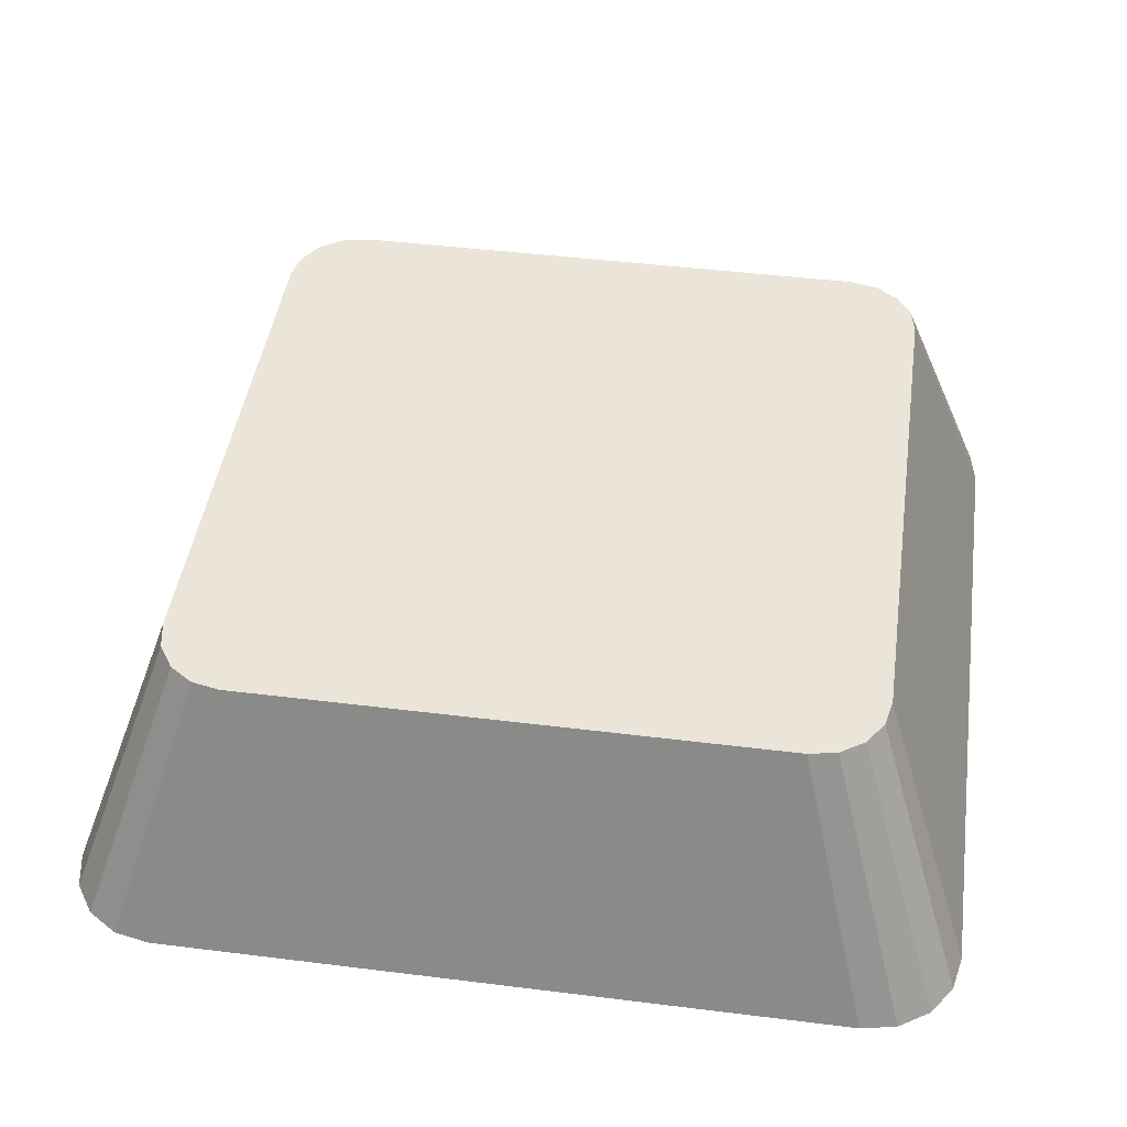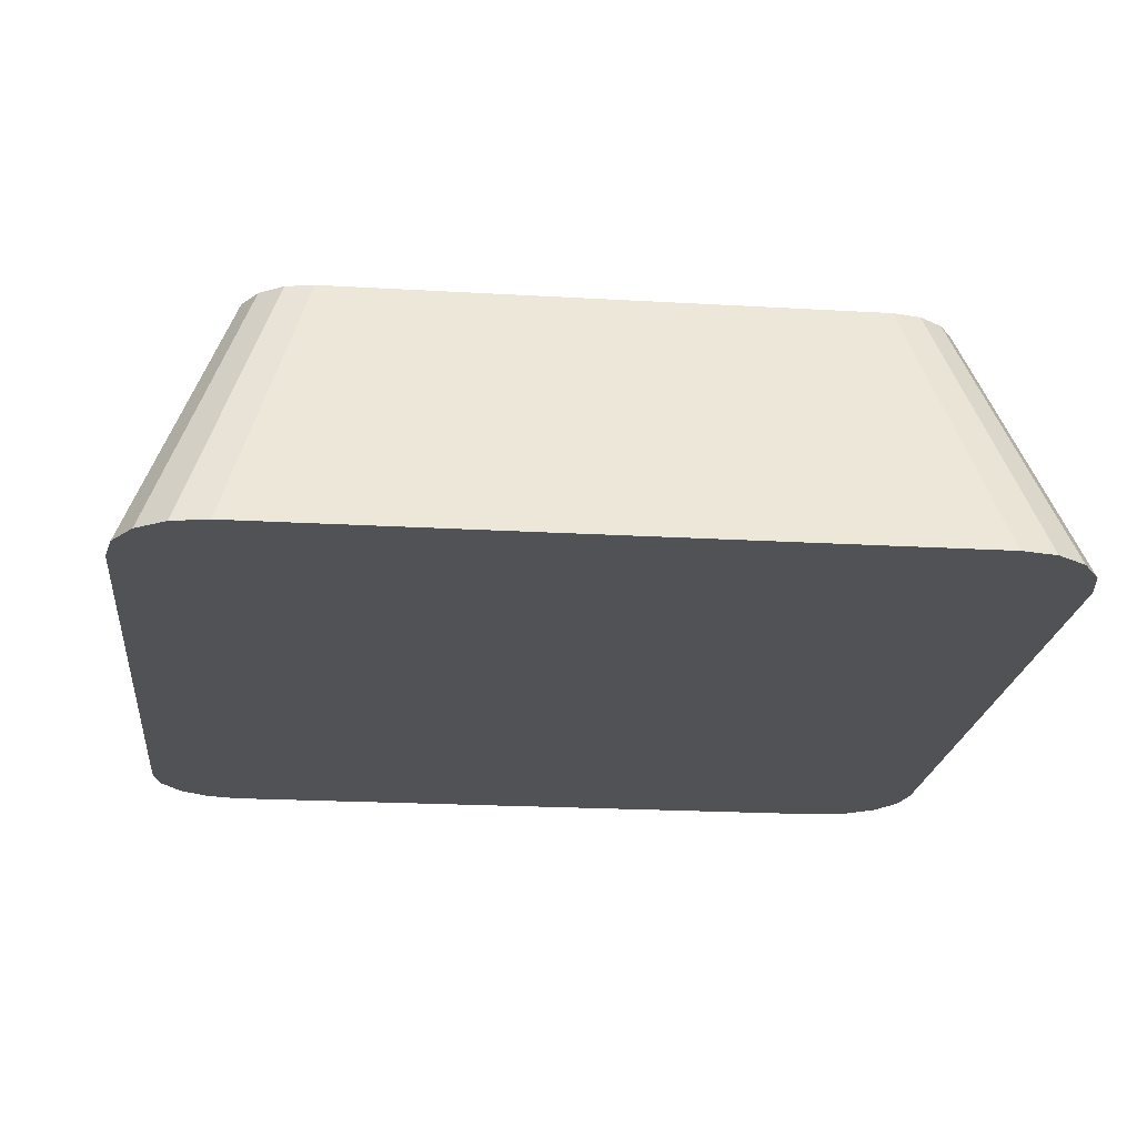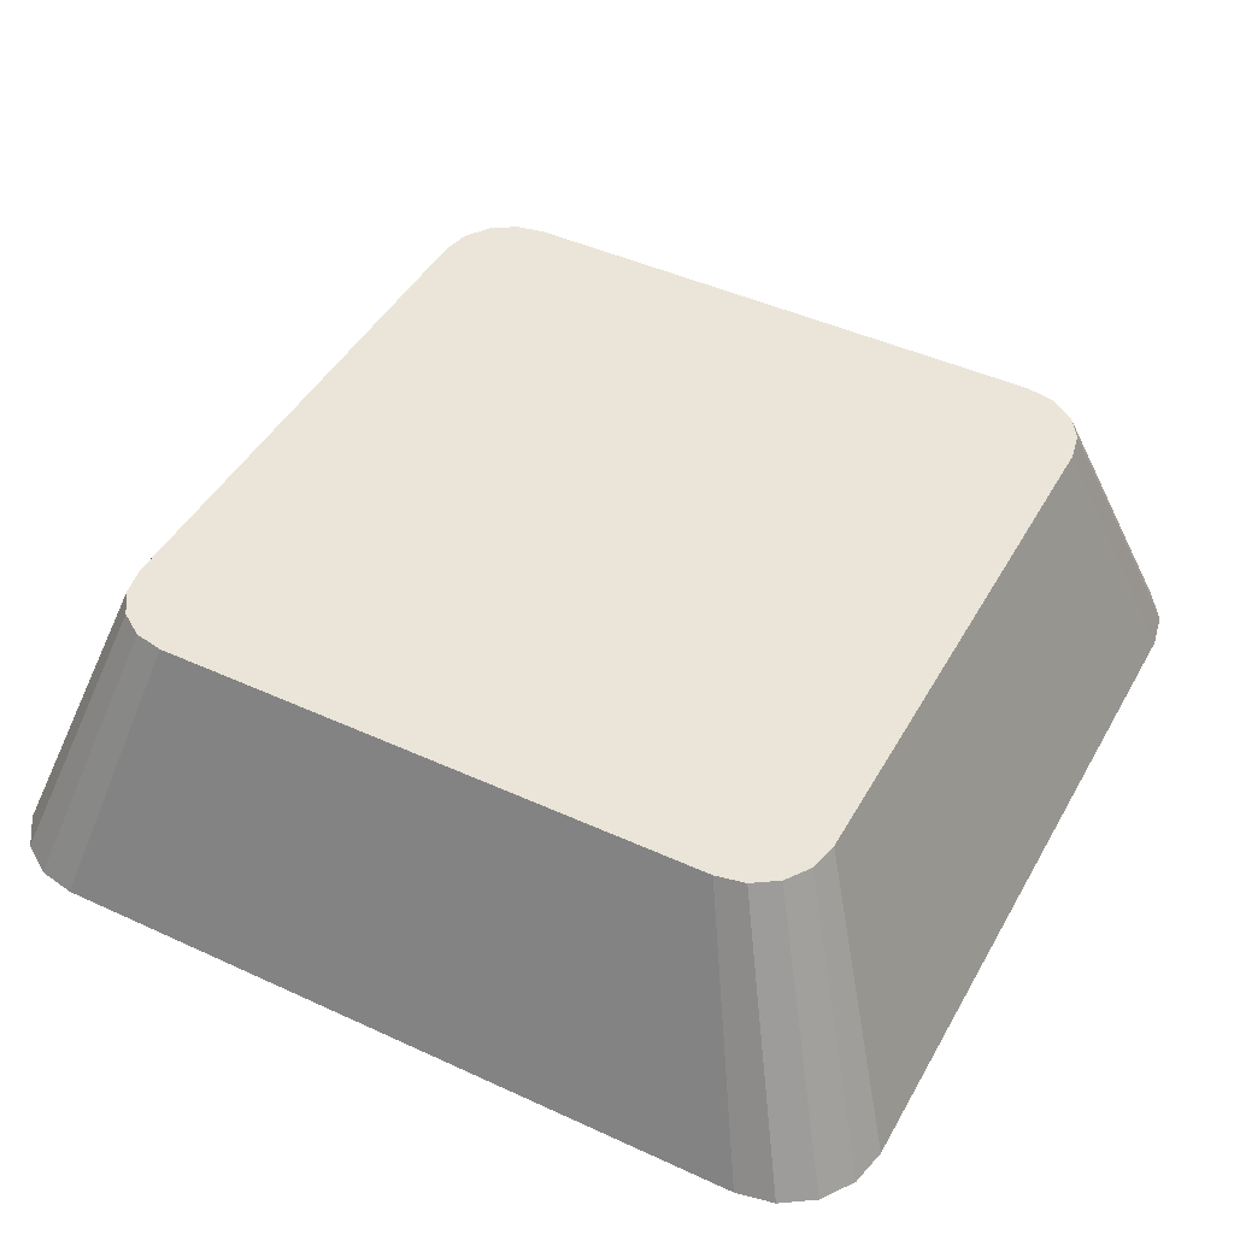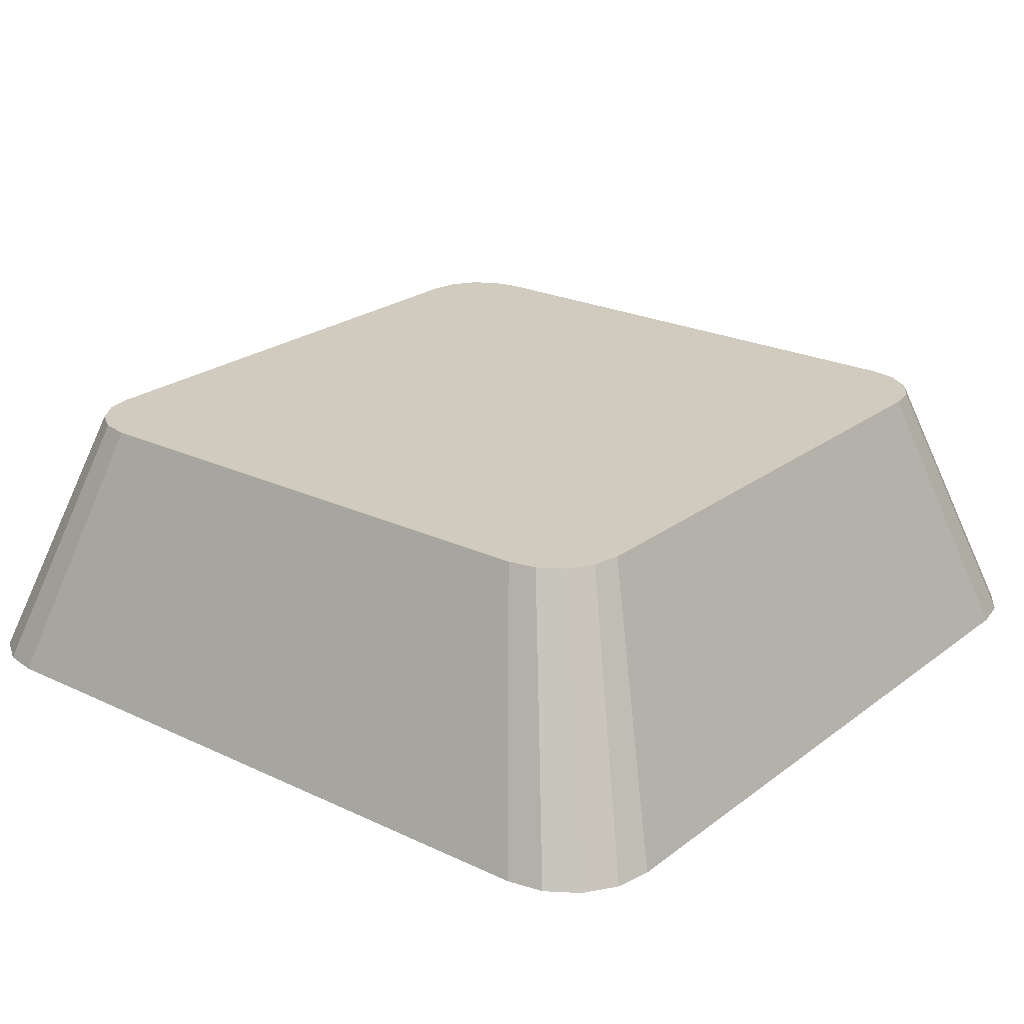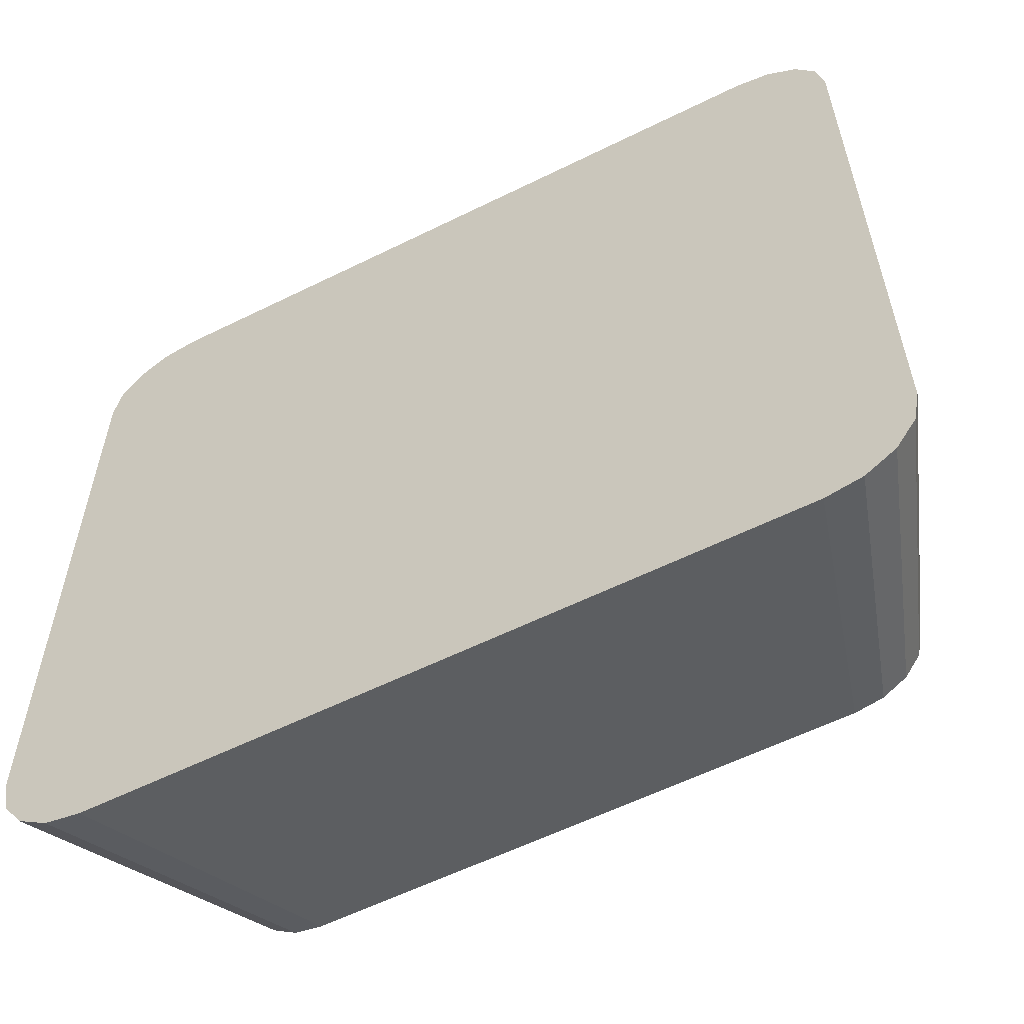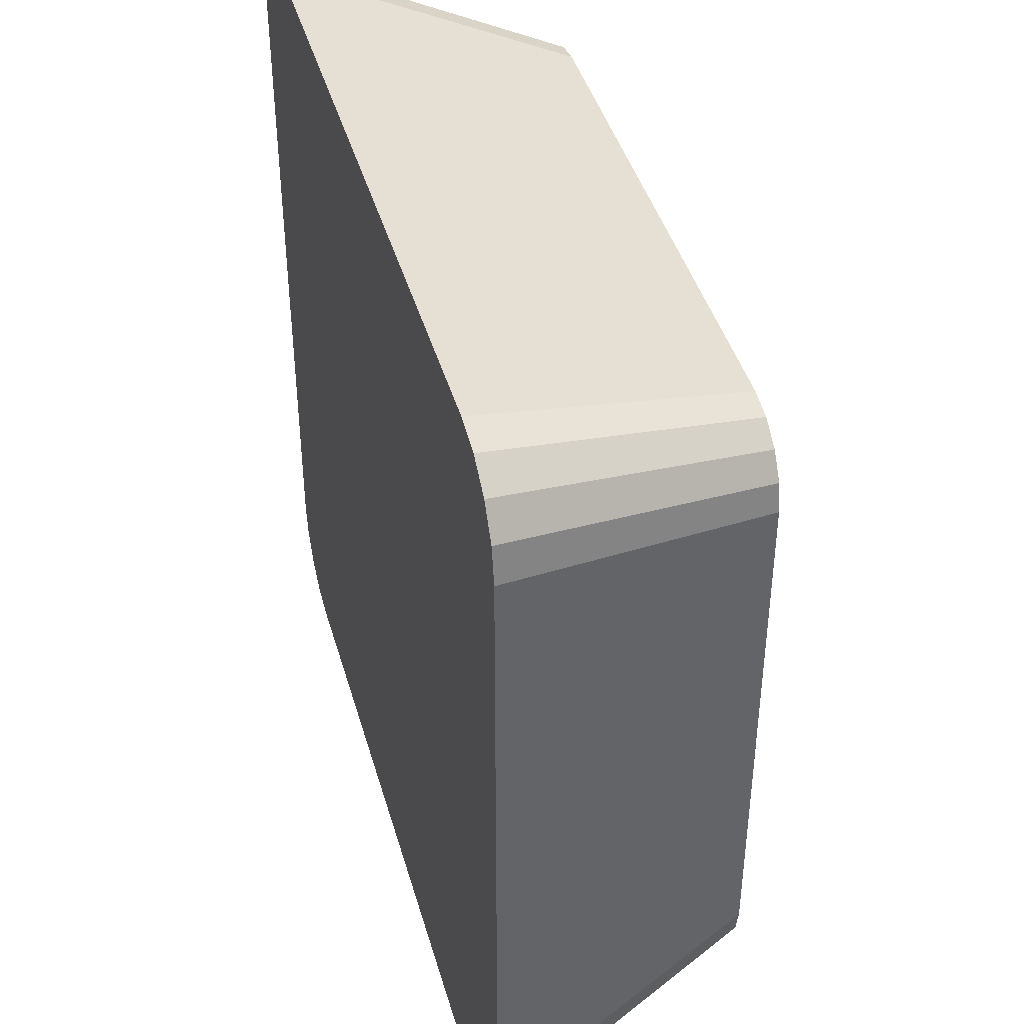
<metadata>
{"format":"obj","ext":"obj","renderer":"f3d","projection":"perspective","resolution":1024,"background":"white","views":[{"elev":45.0,"azim":-81.8,"up":"+Y"},{"elev":-20.9,"azim":-6.0,"up":"+Y"},{"elev":45.1,"azim":28.0,"up":"+Y"},{"elev":23.3,"azim":128.6,"up":"+Y"},{"elev":-58.8,"azim":27.0,"up":"+Z"},{"elev":42.6,"azim":74.4,"up":"+Z"}]}
</metadata>
<code>
o key.001
v 0.7309 0.6227 -0.7309
v 0.7671 0.6227 -0.6769
v 0.6131 0.6227 -0.7798
v 0.7798 0.6227 -0.6131
v 1 -0 -0.7863
v 0.7863 -0 -1
v 0.9837 -0 -0.868
v 0.9374 -0 -0.9374
v 0.868 -0 -0.9837
v 0.7863 0 1
v 1 0 0.7863
v 0.868 0 0.9837
v 0.9374 0 0.9374
v 0.9837 0 0.868
v -1 -0 -0.7863
v -0.7863 -0 -1
v -0.9837 -0 -0.868
v -0.9374 -0 -0.9374
v -0.868 -0 -0.9837
v -1 0 0.7863
v -0.7863 0 1
v -0.9837 0 0.868
v -0.9374 0 0.9374
v -0.868 0 0.9837
v 0.6769 0.6227 -0.7671
v 0.6131 0.6227 0.7798
v 0.7798 0.6227 0.6131
v 0.6769 0.6227 0.7671
v 0.7309 0.6227 0.7309
v 0.7671 0.6227 0.6769
v -0.7798 0.6227 -0.6131
v -0.6131 0.6227 -0.7798
v -0.7671 0.6227 -0.6769
v -0.7309 0.6227 -0.7309
v -0.6769 0.6227 -0.7671
v -0.7798 0.6227 0.6131
v -0.6131 0.6227 0.7798
v -0.7671 0.6227 0.6769
v -0.7309 0.6227 0.7309
v -0.6769 0.6227 0.7671
f 31 26 27
f 15 16 5
f 9 25 1
f 17 33 34
f 21 10 26
f 7 8 1
f 19 18 34
f 21 37 40
f 5 7 2
f 16 19 35
f 24 40 39
f 11 5 4
f 22 23 39
f 11 27 30
f 20 22 38
f 14 30 29
f 6 16 32
f 15 20 36
f 12 13 29
f 6 3 25
f 15 31 33
f 10 12 28
f 32 4 3
f 3 2 25
f 25 2 1
f 2 3 4
f 4 32 27
f 27 29 30
f 29 26 28
f 26 31 37
f 37 36 40
f 31 36 37
f 40 38 39
f 38 40 36
f 31 34 33
f 34 31 35
f 35 31 32
f 27 26 29
f 32 31 27
f 9 5 6
f 6 5 16
f 16 18 19
f 18 15 17
f 15 11 20
f 20 21 22
f 11 10 20
f 22 24 23
f 24 22 21
f 21 20 10
f 10 11 12
f 12 11 13
f 13 11 14
f 11 15 5
f 5 9 7
f 7 9 8
f 16 15 18
f 9 1 8
f 17 34 18
f 21 26 37
f 7 1 2
f 19 34 35
f 21 40 24
f 5 2 4
f 16 35 32
f 24 39 23
f 11 4 27
f 22 39 38
f 11 30 14
f 20 38 36
f 14 29 13
f 6 32 3
f 15 36 31
f 12 29 28
f 6 25 9
f 15 33 17
f 10 28 26

</code>
